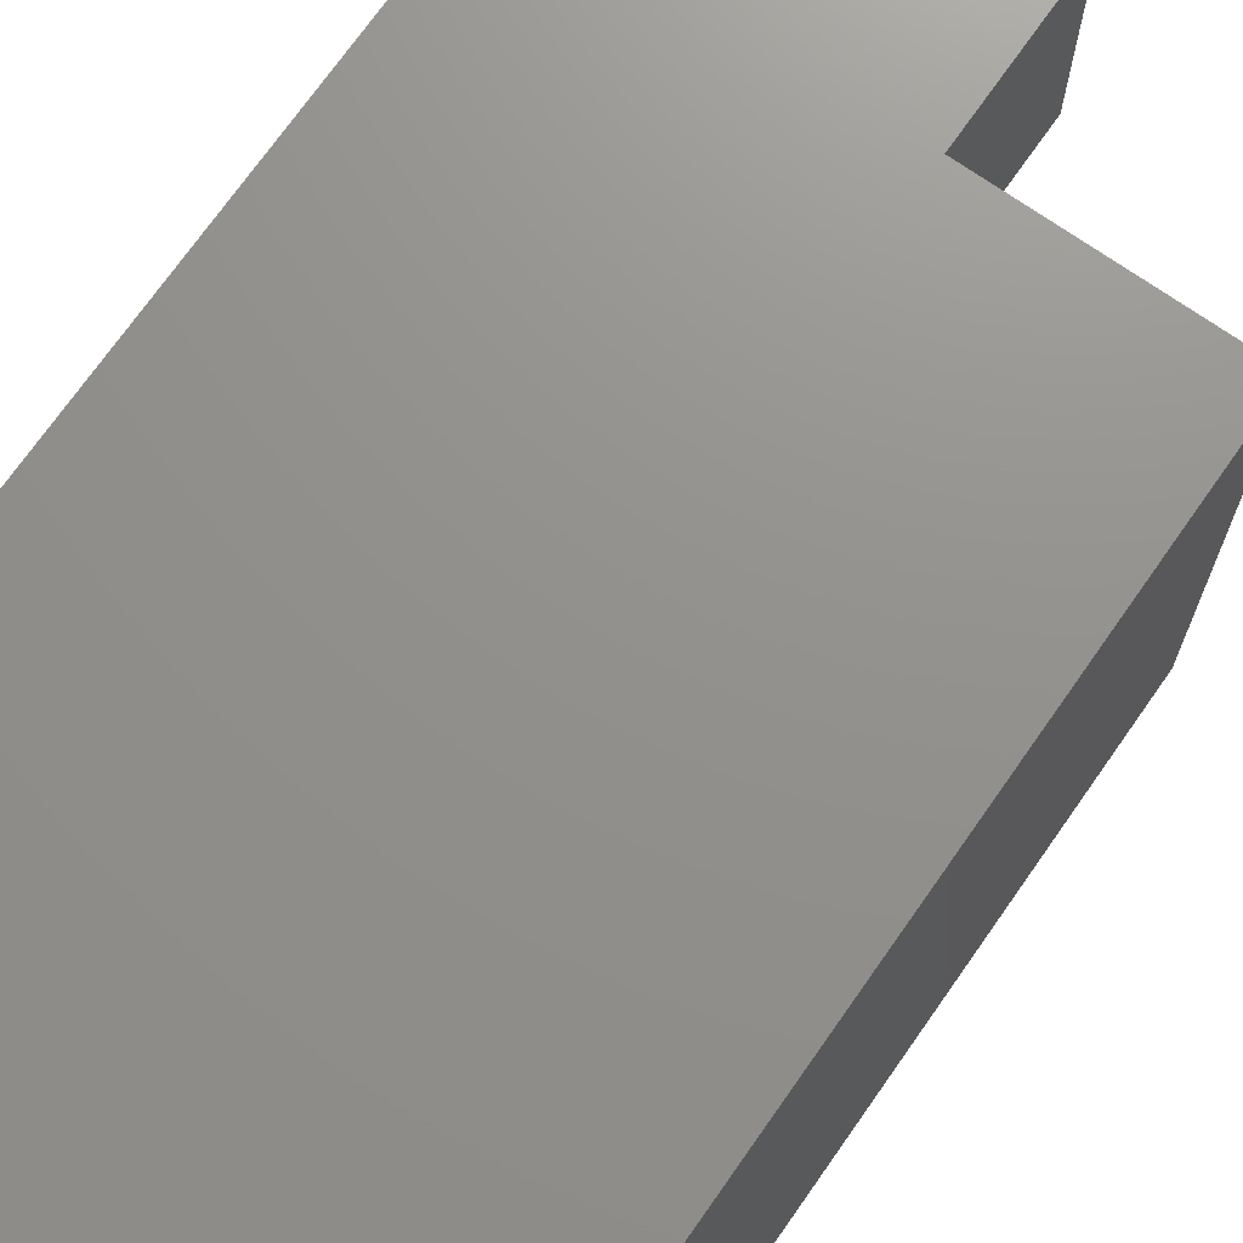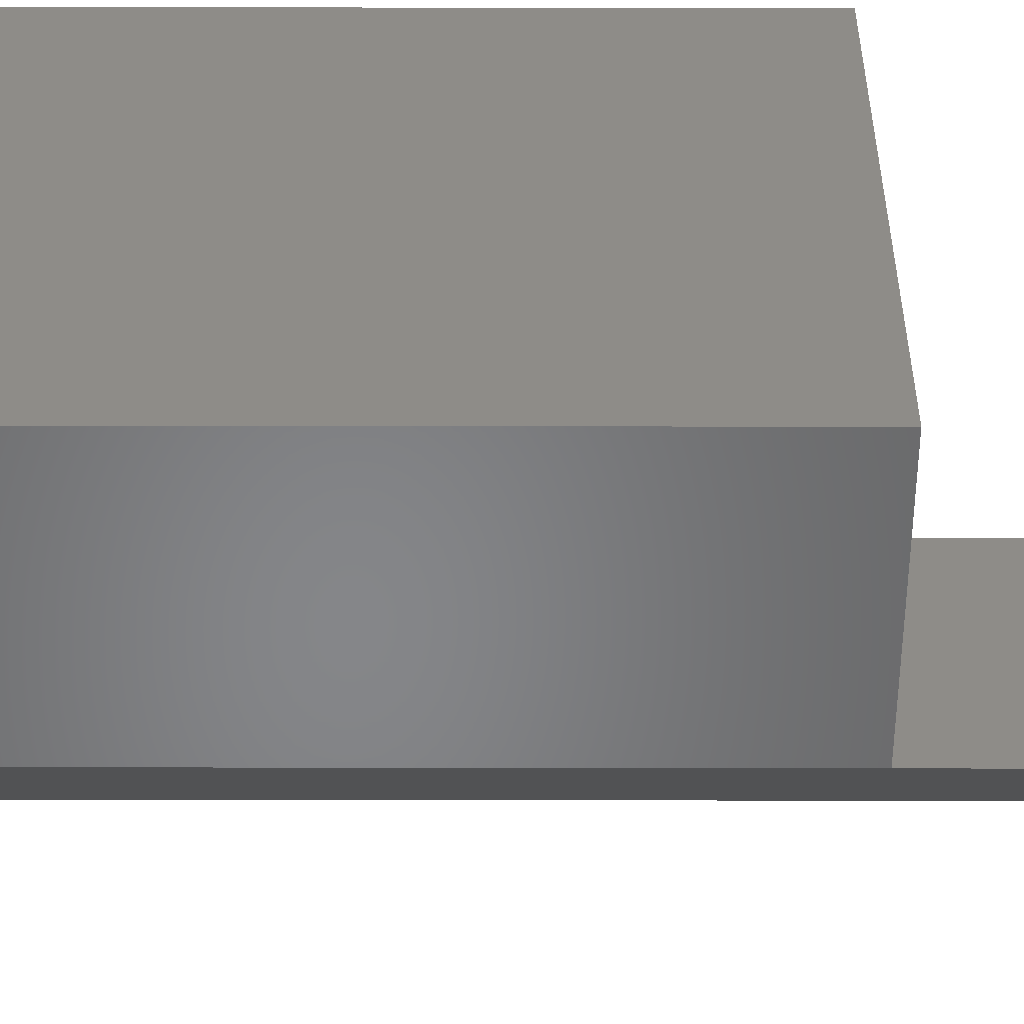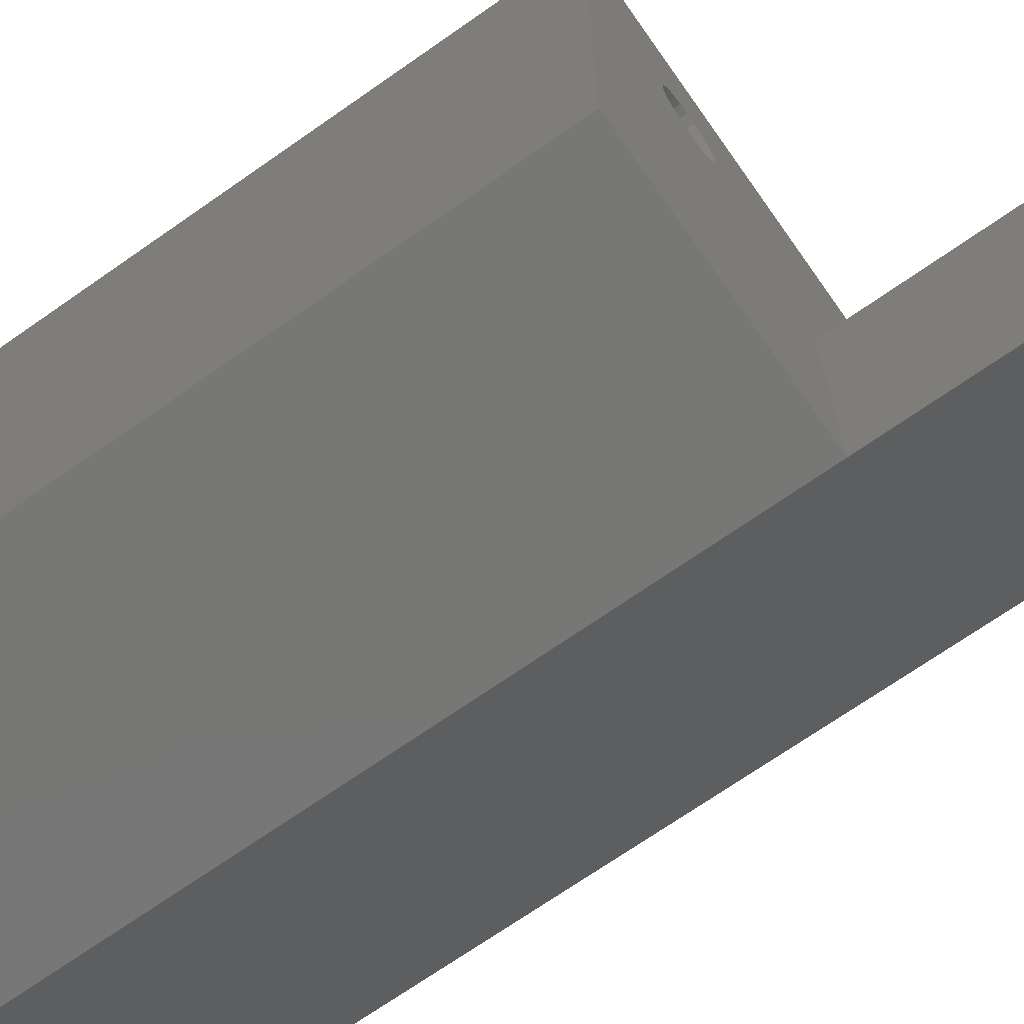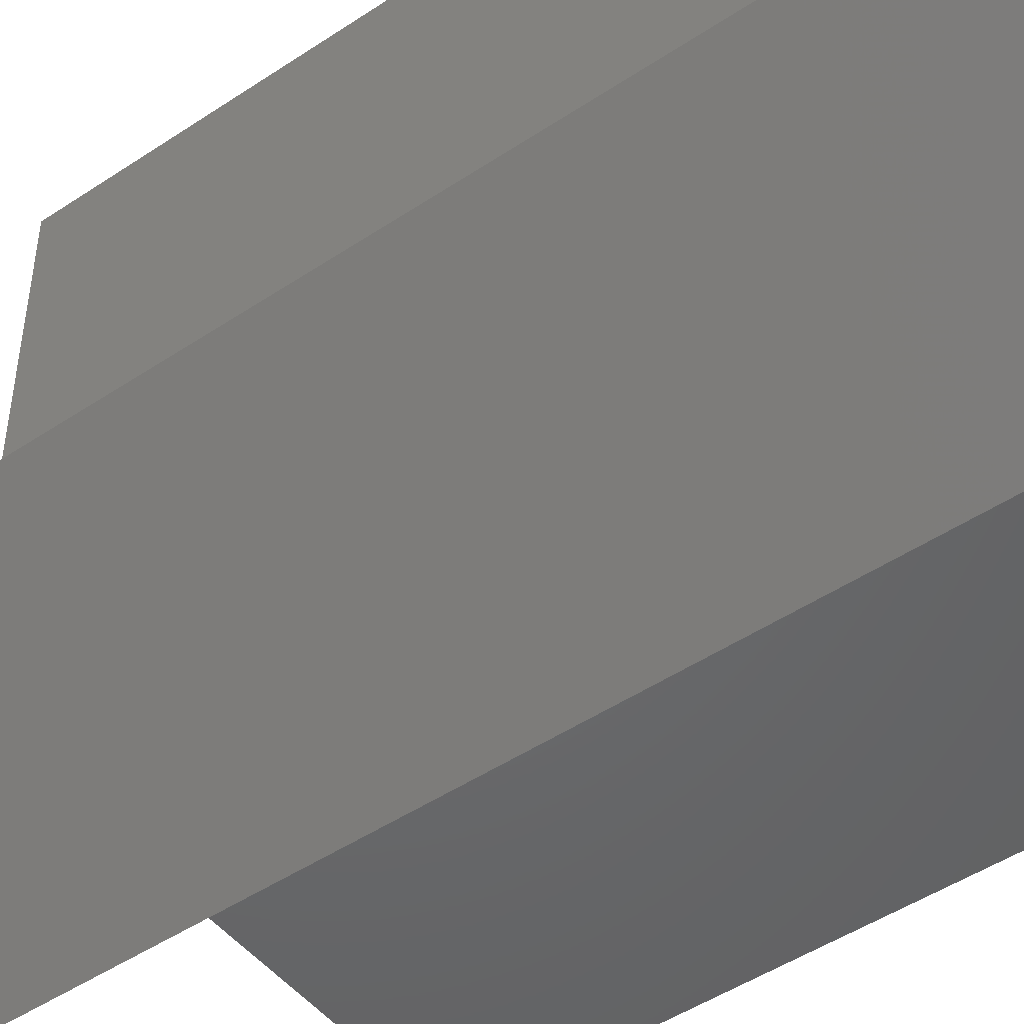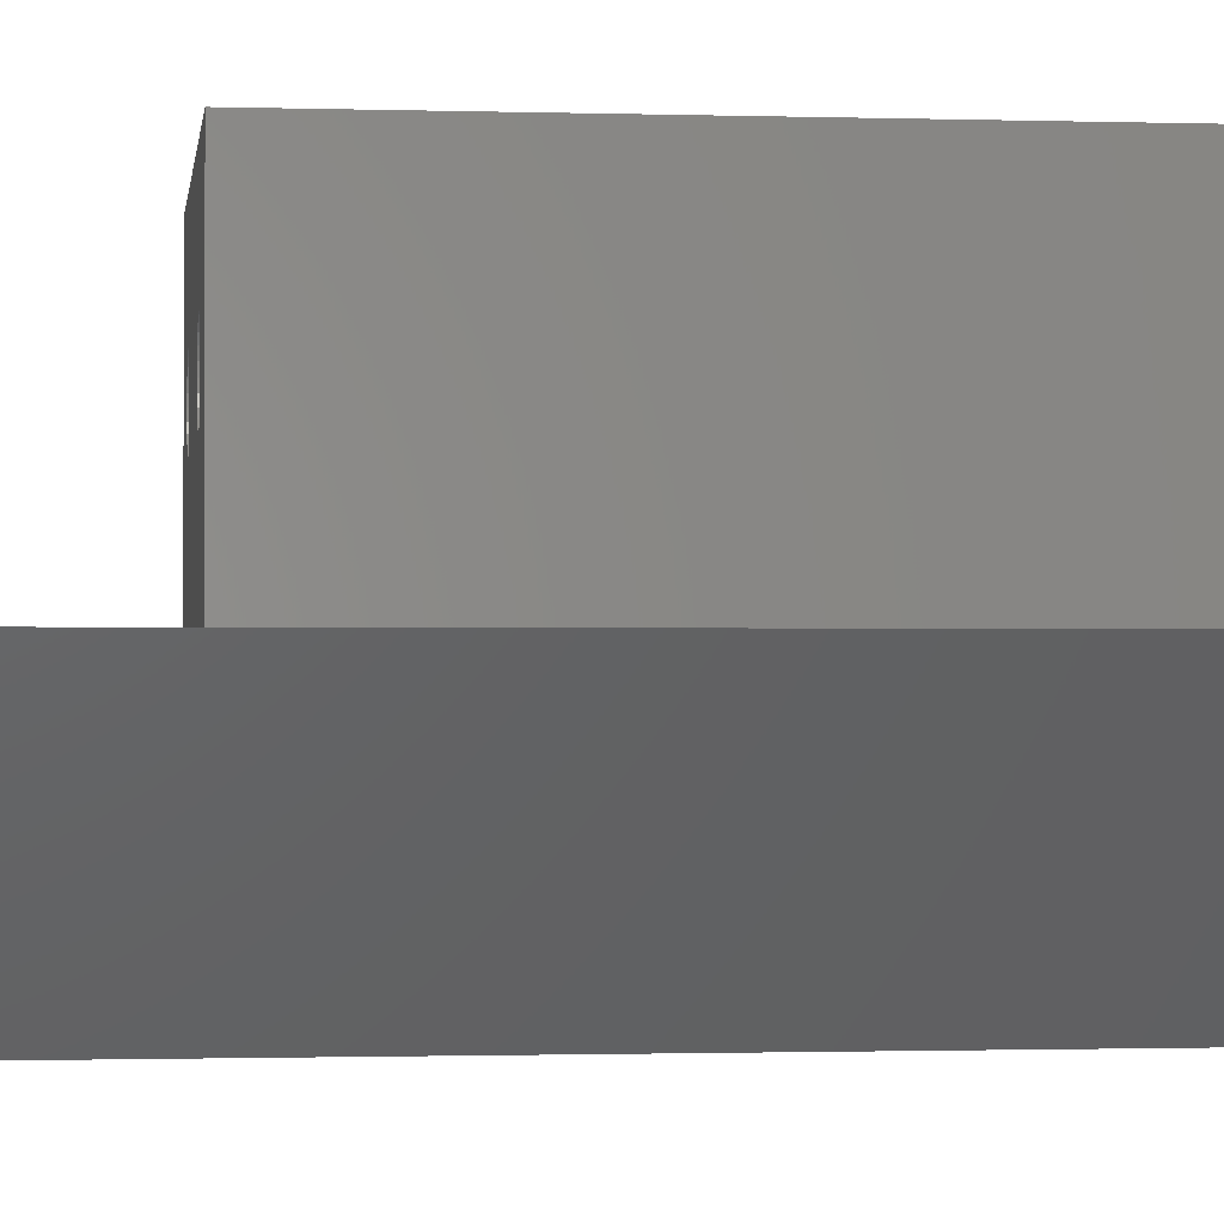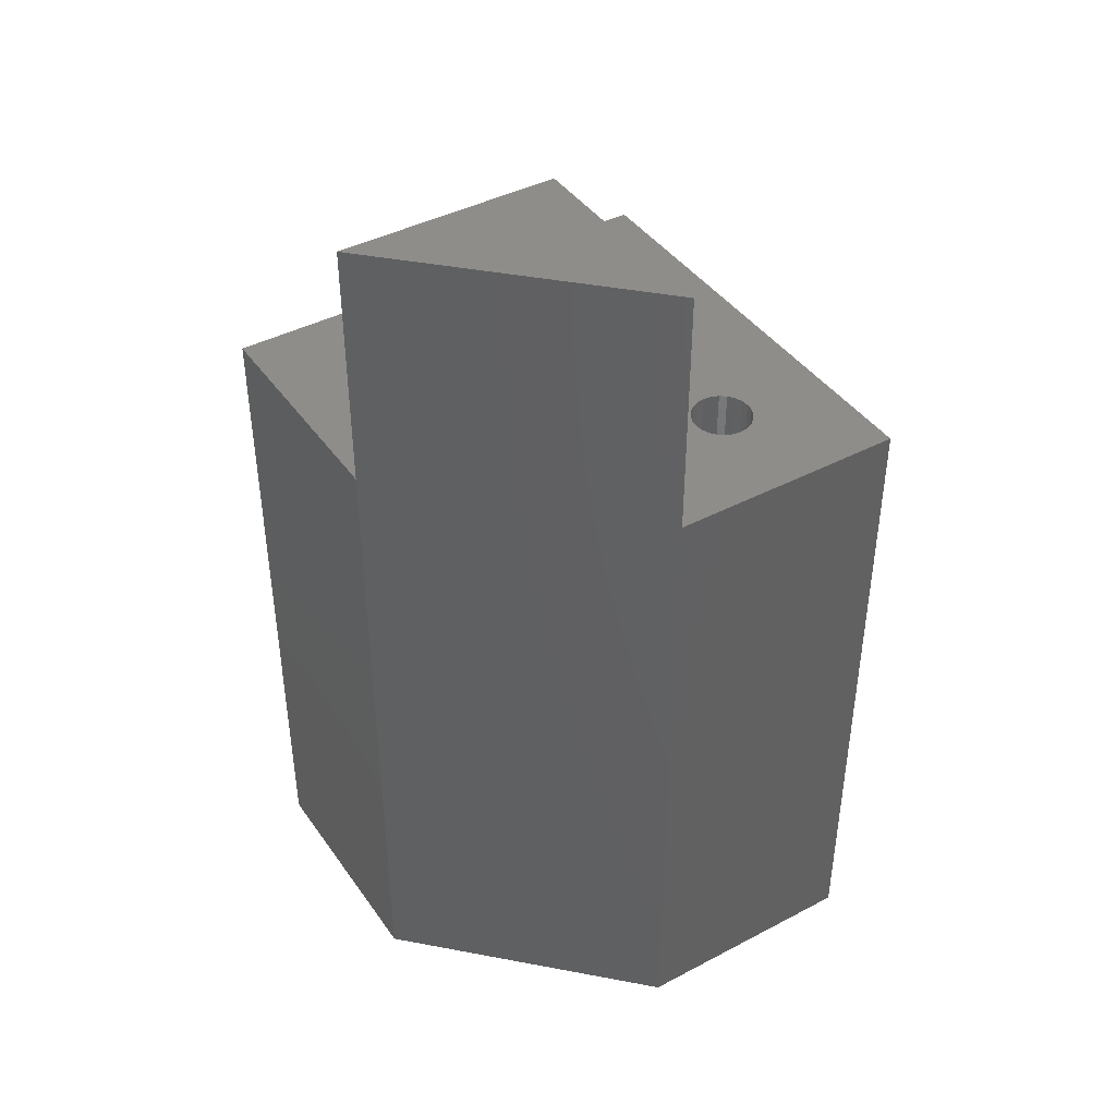
<metadata>
{"format":"stl","ext":"stl","renderer":"f3d","projection":"perspective","resolution":1024,"background":"white","views":[{"elev":71.9,"azim":-145.0,"up":"+Y"},{"elev":-53.1,"azim":-90.1,"up":"+Y"},{"elev":-69.9,"azim":-54.9,"up":"+Y"},{"elev":-48.4,"azim":126.7,"up":"+Y"},{"elev":-1.0,"azim":83.0,"up":"+Y"},{"elev":42.1,"azim":57.8,"up":"+Z"}]}
</metadata>
<code>
# stl→obj: 206 verts, 416 faces
v 38.5 479 -60
v 19.5 460 0
v 19.5 460 -60
v 19.5 460 22
v 38.5 479 22
v 38.5 479 1.128e-14
v -1.5 460 -60
v 3.304 487 -60
v 2.704 488.4 -60
v 2.5 490 -60
v 4.257 485.8 -60
v 5.5 484.8 -60
v 6.947 484.2 -60
v 8.5 484 -60
v 10.05 484.2 -60
v 11.5 484.8 -60
v 12.74 485.8 -60
v 13.7 487 -60
v 14.3 488.4 -60
v 14.5 490 -60
v -1.5 500 -60
v 2.704 491.6 -60
v 3.304 493 -60
v 4.257 494.2 -60
v 5.5 495.2 -60
v 6.947 495.8 -60
v 38.5 500 -60
v 8.5 496 -60
v 10.05 495.8 -60
v 11.5 495.2 -60
v 12.74 494.2 -60
v 13.7 493 -60
v 14.3 491.6 -60
v 26.95 495.8 -60
v 25.5 495.2 -60
v 24.26 494.2 -60
v 23.3 493 -60
v 22.7 491.6 -60
v 22.5 490 -60
v 28.5 496 -60
v 30.05 495.8 -60
v 31.5 495.2 -60
v 32.74 494.2 -60
v 33.7 493 -60
v 34.3 491.6 -60
v 34.5 490 -60
v 25.5 484.8 -60
v 24.26 485.8 -60
v 23.3 487 -60
v 22.7 488.4 -60
v 26.95 484.2 -60
v 28.5 484 -60
v 30.05 484.2 -60
v 31.5 484.8 -60
v 32.74 485.8 -60
v 33.7 487 -60
v 34.3 488.4 -60
v -1.5 460 0
v -1.5 500 0
v 38.5 500 0
v 6.205 488.7 0
v 5.94 489.3 0
v 5.85 490 0
v 6.626 488.1 0
v 7.175 487.7 0
v 7.814 487.4 0
v 8.5 487.3 0
v 9.186 487.4 0
v 9.825 487.7 0
v 10.37 488.1 0
v 10.79 488.7 0
v 11.06 489.3 0
v 11.15 490 0
v 19.5 479 1.128e-14
v 25.94 489.3 1.128e-14
v 25.85 490 1.128e-14
v 26.21 488.7 1.128e-14
v 26.63 488.1 1.128e-14
v 27.18 487.7 1.128e-14
v 27.81 487.4 1.128e-14
v 28.5 487.3 1.128e-14
v 29.19 487.4 1.128e-14
v 29.83 487.7 1.128e-14
v 30.37 488.1 1.128e-14
v 30.79 488.7 1.128e-14
v 31.06 489.3 1.128e-14
v 31.15 490 1.128e-14
v 7.814 492.6 0
v 7.175 492.3 0
v 6.626 491.9 0
v 6.205 491.3 0
v 5.94 490.7 0
v 8.5 492.6 0
v 9.186 492.6 0
v 9.825 492.3 0
v 10.37 491.9 0
v 10.79 491.3 0
v 11.06 490.7 0
v 27.18 492.3 1.128e-14
v 26.63 491.9 1.128e-14
v 26.21 491.3 1.128e-14
v 25.94 490.7 1.128e-14
v 27.81 492.6 1.128e-14
v 28.5 492.6 1.128e-14
v 29.19 492.6 1.128e-14
v 29.83 492.3 1.128e-14
v 30.37 491.9 1.128e-14
v 30.79 491.3 1.128e-14
v 31.06 490.7 1.128e-14
v 23.3 493 -5
v 24.26 494.2 -5
v 26.95 495.8 -5
v 25.5 495.2 -5
v 30.05 495.8 -5
v 28.5 496 -5
v 34.5 490 -5
v 34.3 488.4 -5
v 28.5 484 -5
v 30.05 484.2 -5
v 23.3 487 -5
v 22.7 488.4 -5
v 31.5 495.2 -5
v 25.5 484.8 -5
v 26.95 484.2 -5
v 22.7 491.6 -5
v 24.26 485.8 -5
v 22.5 490 -5
v 32.74 494.2 -5
v 33.7 493 -5
v 33.7 487 -5
v 32.74 485.8 -5
v 34.3 491.6 -5
v 31.5 484.8 -5
v 26.21 491.3 -5
v 25.94 490.7 -5
v 26.63 491.9 -5
v 27.18 492.3 -5
v 31.06 489.3 -5
v 31.15 490 -5
v 27.18 487.7 -5
v 26.63 488.1 -5
v 28.5 487.3 -5
v 27.81 487.4 -5
v 25.85 490 -5
v 25.94 489.3 -5
v 31.06 490.7 -5
v 30.79 491.3 -5
v 30.79 488.7 -5
v 26.21 488.7 -5
v 29.83 492.3 -5
v 30.37 491.9 -5
v 30.37 488.1 -5
v 29.83 487.7 -5
v 27.81 492.6 -5
v 28.5 492.6 -5
v 29.19 487.4 -5
v 29.19 492.6 -5
v 6.626 491.9 -5
v 6.205 491.3 -5
v 9.186 492.6 -5
v 9.825 492.3 -5
v 8.5 487.3 -5
v 7.814 487.4 -5
v 5.94 490.7 -5
v 5.85 490 -5
v 7.175 487.7 -5
v 6.626 488.1 -5
v 9.825 487.7 -5
v 9.186 487.4 -5
v 6.205 488.7 -5
v 5.94 489.3 -5
v 7.175 492.3 -5
v 7.814 492.6 -5
v 8.5 492.6 -5
v 10.37 488.1 -5
v 10.79 488.7 -5
v 10.37 491.9 -5
v 11.06 490.7 -5
v 10.79 491.3 -5
v 11.15 490 -5
v 11.06 489.3 -5
v 6.947 495.8 -5
v 5.5 495.2 -5
v 10.05 495.8 -5
v 8.5 496 -5
v 2.704 491.6 -5
v 3.304 493 -5
v 4.257 494.2 -5
v 11.5 495.2 -5
v 11.5 484.8 -5
v 12.74 485.8 -5
v 12.74 494.2 -5
v 13.7 487 -5
v 13.7 493 -5
v 14.3 488.4 -5
v 14.3 491.6 -5
v 14.5 490 -5
v 2.704 488.4 -5
v 2.5 490 -5
v 3.304 487 -5
v 4.257 485.8 -5
v 5.5 484.8 -5
v 6.947 484.2 -5
v 8.5 484 -5
v 10.05 484.2 -5
v 19.5 479 22
f 1 2 3
f 2 1 4
f 4 1 5
f 5 1 6
f 7 8 3
f 8 7 9
f 9 7 10
f 3 8 11
f 3 11 12
f 3 12 13
f 3 13 14
f 3 14 15
f 3 15 16
f 3 16 17
f 3 17 18
f 3 18 19
f 3 19 20
f 21 22 7
f 22 21 23
f 23 21 24
f 24 21 25
f 25 21 26
f 26 21 27
f 7 22 10
f 26 27 28
f 28 27 29
f 29 27 30
f 30 27 31
f 31 27 32
f 32 27 33
f 33 27 34
f 33 34 35
f 33 35 20
f 20 35 36
f 20 36 37
f 20 37 38
f 20 38 39
f 20 39 3
f 34 27 40
f 40 27 41
f 41 27 42
f 42 27 43
f 43 27 44
f 44 27 45
f 45 27 46
f 46 27 1
f 3 47 1
f 47 3 48
f 48 3 49
f 49 3 50
f 50 3 39
f 1 47 51
f 1 51 52
f 1 52 53
f 1 53 54
f 1 54 55
f 1 55 56
f 1 56 57
f 1 57 46
f 2 7 3
f 7 2 58
f 59 27 21
f 27 59 60
f 2 59 58
f 59 2 61
f 59 61 62
f 59 62 63
f 61 2 64
f 64 2 65
f 65 2 66
f 66 2 67
f 67 2 68
f 68 2 69
f 69 2 70
f 70 2 71
f 71 2 72
f 72 2 73
f 74 75 76
f 75 74 77
f 77 74 78
f 78 74 6
f 78 6 79
f 79 6 80
f 80 6 81
f 81 6 82
f 82 6 83
f 83 6 84
f 84 6 85
f 85 6 86
f 86 6 87
f 59 88 60
f 88 59 89
f 89 59 90
f 90 59 91
f 91 59 92
f 92 59 63
f 60 88 93
f 60 93 94
f 60 94 95
f 60 95 96
f 60 96 97
f 60 97 98
f 60 98 73
f 60 73 99
f 99 73 100
f 100 73 101
f 101 73 74
f 74 73 2
f 101 74 102
f 102 74 76
f 60 99 103
f 60 103 104
f 60 104 105
f 60 105 106
f 60 106 107
f 60 107 108
f 60 108 109
f 60 109 87
f 60 87 6
f 59 7 58
f 7 59 21
f 27 6 1
f 6 27 60
f 36 110 37
f 110 36 111
f 112 35 34
f 35 112 113
f 114 40 41
f 40 114 115
f 116 57 117
f 57 116 46
f 118 53 52
f 53 118 119
f 50 120 49
f 120 50 121
f 122 41 42
f 41 122 114
f 123 51 47
f 51 123 124
f 37 125 38
f 125 37 110
f 126 47 48
f 47 126 123
f 38 127 39
f 127 38 125
f 39 121 50
f 121 39 127
f 128 44 129
f 44 128 43
f 130 55 131
f 55 130 56
f 124 52 51
f 52 124 118
f 113 36 35
f 36 113 111
f 117 56 130
f 56 117 57
f 115 34 40
f 34 115 112
f 128 42 43
f 42 128 122
f 129 45 132
f 45 129 44
f 119 54 53
f 54 119 133
f 132 46 116
f 46 132 45
f 133 55 54
f 55 133 131
f 49 126 48
f 126 49 120
f 134 102 135
f 102 134 101
f 99 136 137
f 136 99 100
f 136 101 134
f 101 136 100
f 87 138 86
f 138 87 139
f 78 140 141
f 140 78 79
f 80 142 143
f 142 80 81
f 79 143 140
f 143 79 80
f 144 75 145
f 75 144 76
f 108 146 109
f 146 108 147
f 109 139 87
f 139 109 146
f 86 148 85
f 148 86 138
f 149 78 141
f 78 149 77
f 107 150 151
f 150 107 106
f 83 152 153
f 152 83 84
f 104 154 155
f 154 104 103
f 82 153 156
f 153 82 83
f 107 147 108
f 147 107 151
f 145 77 149
f 77 145 75
f 135 76 144
f 76 135 102
f 85 152 84
f 152 85 148
f 103 137 154
f 137 103 99
f 106 157 150
f 157 106 105
f 105 155 157
f 155 105 104
f 81 156 142
f 156 81 82
f 158 91 159
f 91 158 90
f 95 160 161
f 160 95 94
f 66 162 163
f 162 66 67
f 164 63 165
f 63 164 92
f 64 166 167
f 166 64 65
f 68 168 169
f 168 68 69
f 170 64 167
f 64 170 61
f 165 62 171
f 62 165 63
f 65 163 166
f 163 65 66
f 159 92 164
f 92 159 91
f 88 172 173
f 172 88 89
f 93 173 174
f 173 93 88
f 94 174 160
f 174 94 93
f 89 158 172
f 158 89 90
f 71 175 70
f 175 71 176
f 69 175 168
f 175 69 70
f 171 61 170
f 61 171 62
f 67 169 162
f 169 67 68
f 96 161 177
f 161 96 95
f 97 178 98
f 178 97 179
f 98 180 73
f 180 98 178
f 73 181 72
f 181 73 180
f 96 179 97
f 179 96 177
f 72 176 71
f 176 72 181
f 182 25 26
f 25 182 183
f 184 28 29
f 28 184 185
f 23 186 22
f 186 23 187
f 183 24 25
f 24 183 188
f 24 187 23
f 187 24 188
f 183 164 165
f 164 183 182
f 164 182 159
f 159 182 158
f 158 182 172
f 172 182 185
f 172 185 173
f 173 185 174
f 174 185 184
f 174 184 160
f 160 184 161
f 161 184 177
f 177 184 189
f 177 189 179
f 179 189 178
f 178 189 180
f 180 189 190
f 190 189 191
f 191 189 192
f 191 192 193
f 193 192 194
f 193 194 195
f 195 194 196
f 195 196 197
f 186 198 199
f 198 186 200
f 200 186 187
f 200 187 201
f 201 187 188
f 201 188 183
f 201 183 202
f 202 183 165
f 202 165 171
f 202 171 203
f 203 171 170
f 203 170 167
f 203 167 166
f 203 166 204
f 204 166 163
f 204 163 162
f 204 162 205
f 205 162 169
f 205 169 168
f 205 168 175
f 205 175 190
f 190 175 176
f 190 176 181
f 190 181 180
f 185 26 28
f 26 185 182
f 189 29 30
f 29 189 184
f 195 18 193
f 18 195 19
f 196 20 197
f 20 196 33
f 203 14 13
f 14 203 204
f 201 12 11
f 12 201 202
f 9 200 8
f 200 9 198
f 197 19 195
f 19 197 20
f 205 16 15
f 16 205 190
f 202 13 12
f 13 202 203
f 10 198 9
f 198 10 199
f 194 33 196
f 33 194 32
f 192 32 194
f 32 192 31
f 204 15 14
f 15 204 205
f 190 17 16
f 17 190 191
f 8 201 11
f 201 8 200
f 192 30 31
f 30 192 189
f 22 199 10
f 199 22 186
f 193 17 191
f 17 193 18
f 125 121 127
f 121 125 110
f 121 110 120
f 120 110 111
f 120 111 126
f 126 111 113
f 126 113 123
f 123 113 144
f 144 113 135
f 135 113 112
f 135 112 134
f 134 112 136
f 136 112 137
f 137 112 115
f 137 115 154
f 154 115 155
f 155 115 114
f 155 114 157
f 157 114 150
f 150 114 151
f 151 114 122
f 151 122 147
f 147 122 146
f 146 122 139
f 123 145 124
f 145 123 144
f 124 145 149
f 124 149 141
f 124 141 140
f 124 140 118
f 118 140 143
f 118 143 142
f 118 142 156
f 118 156 119
f 119 156 153
f 119 153 152
f 119 152 133
f 133 152 148
f 133 148 138
f 133 138 139
f 133 139 122
f 133 122 128
f 133 128 131
f 131 128 130
f 130 128 129
f 130 129 132
f 130 132 117
f 117 132 116
f 206 6 74
f 6 206 5
f 206 2 4
f 2 206 74
f 5 206 4

</code>
